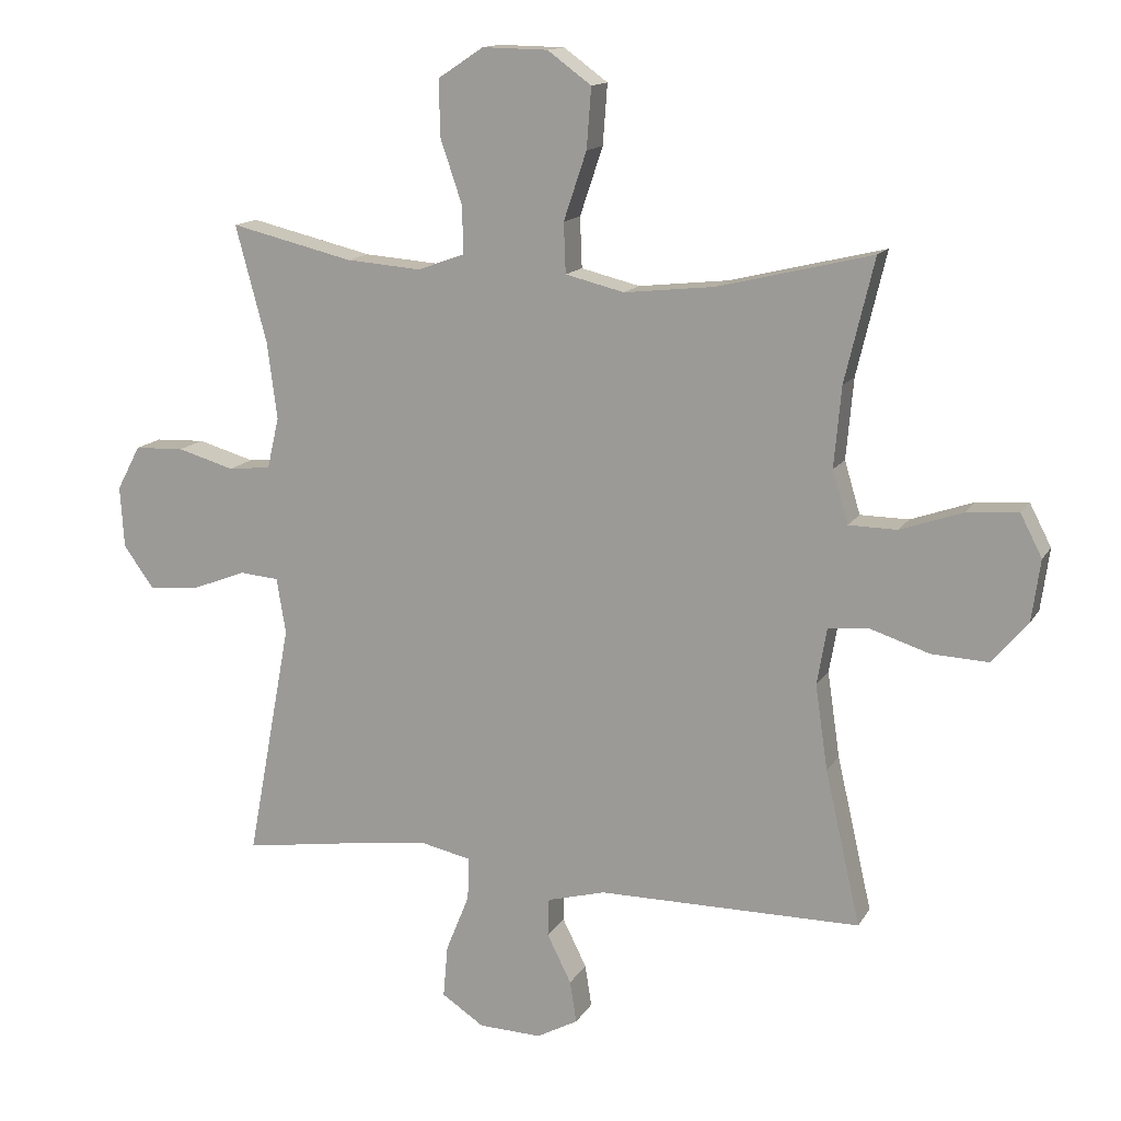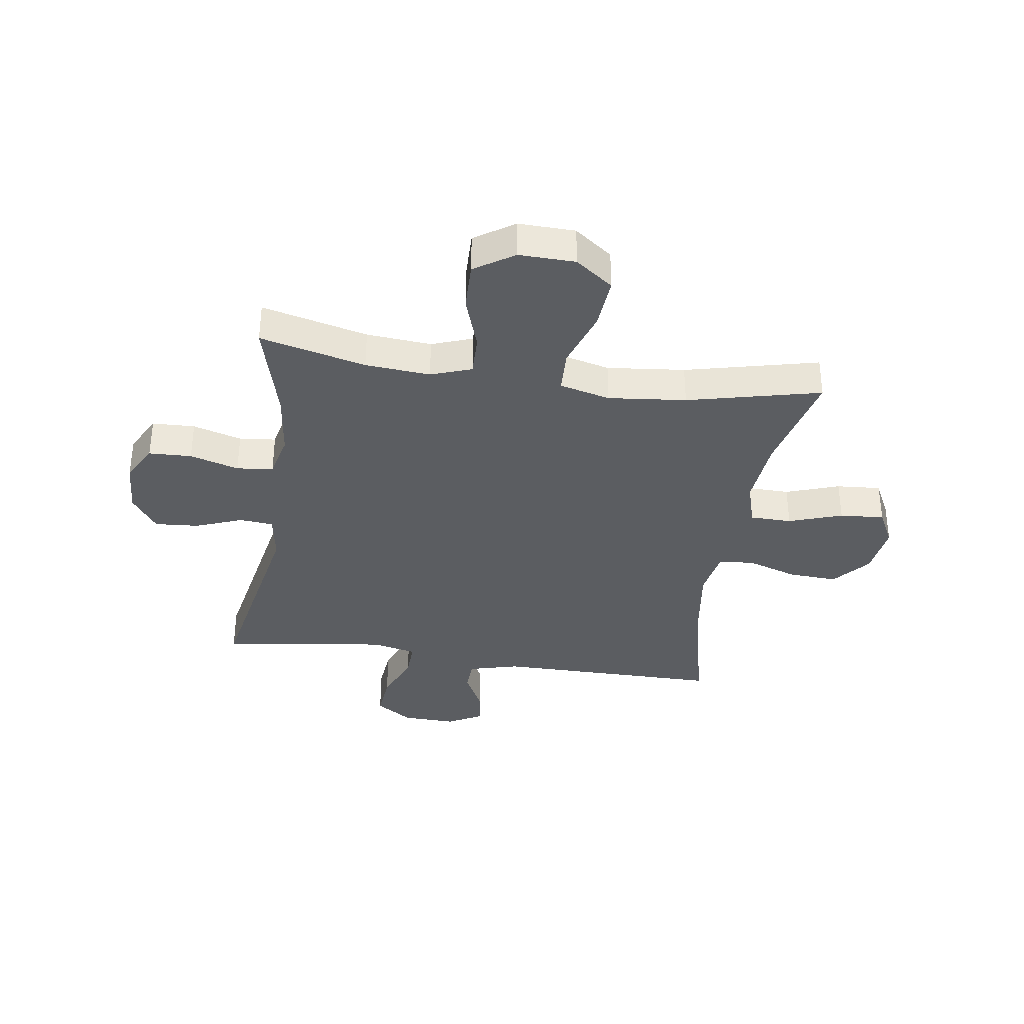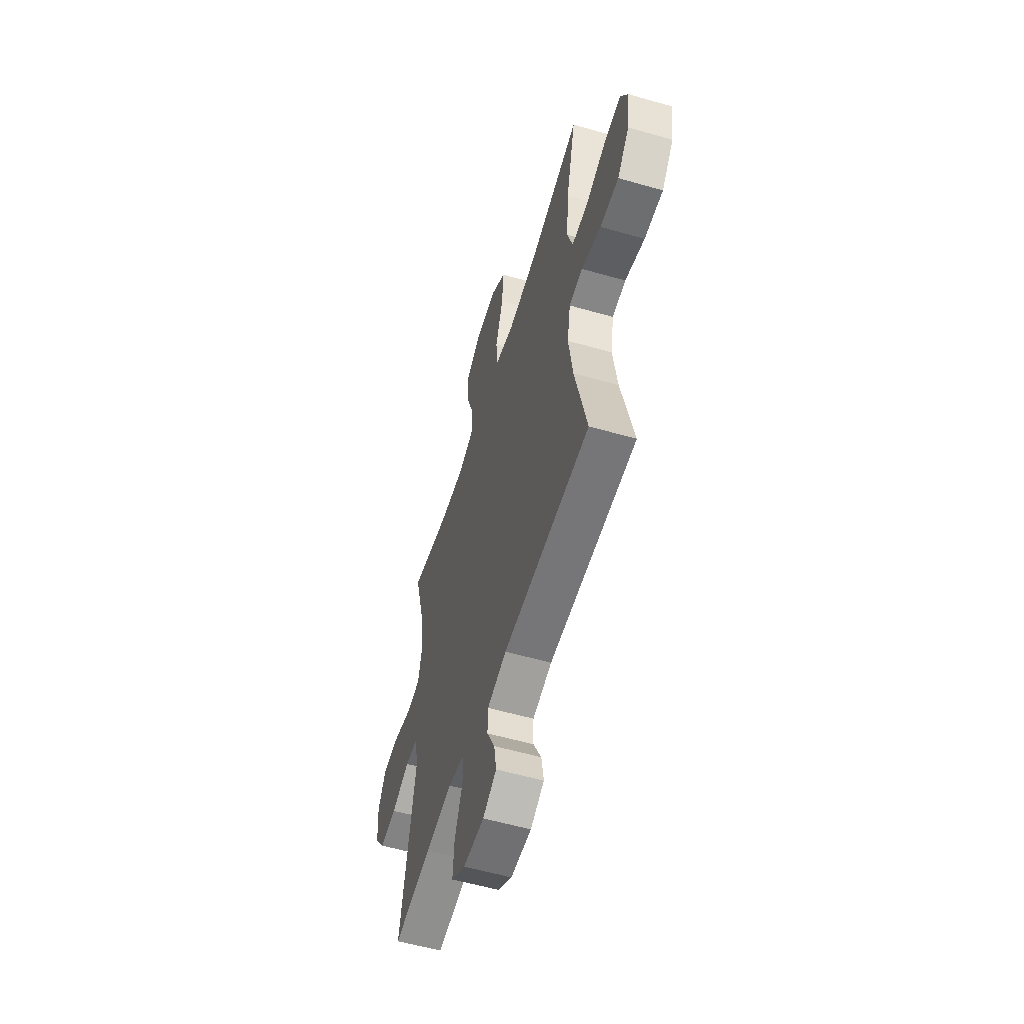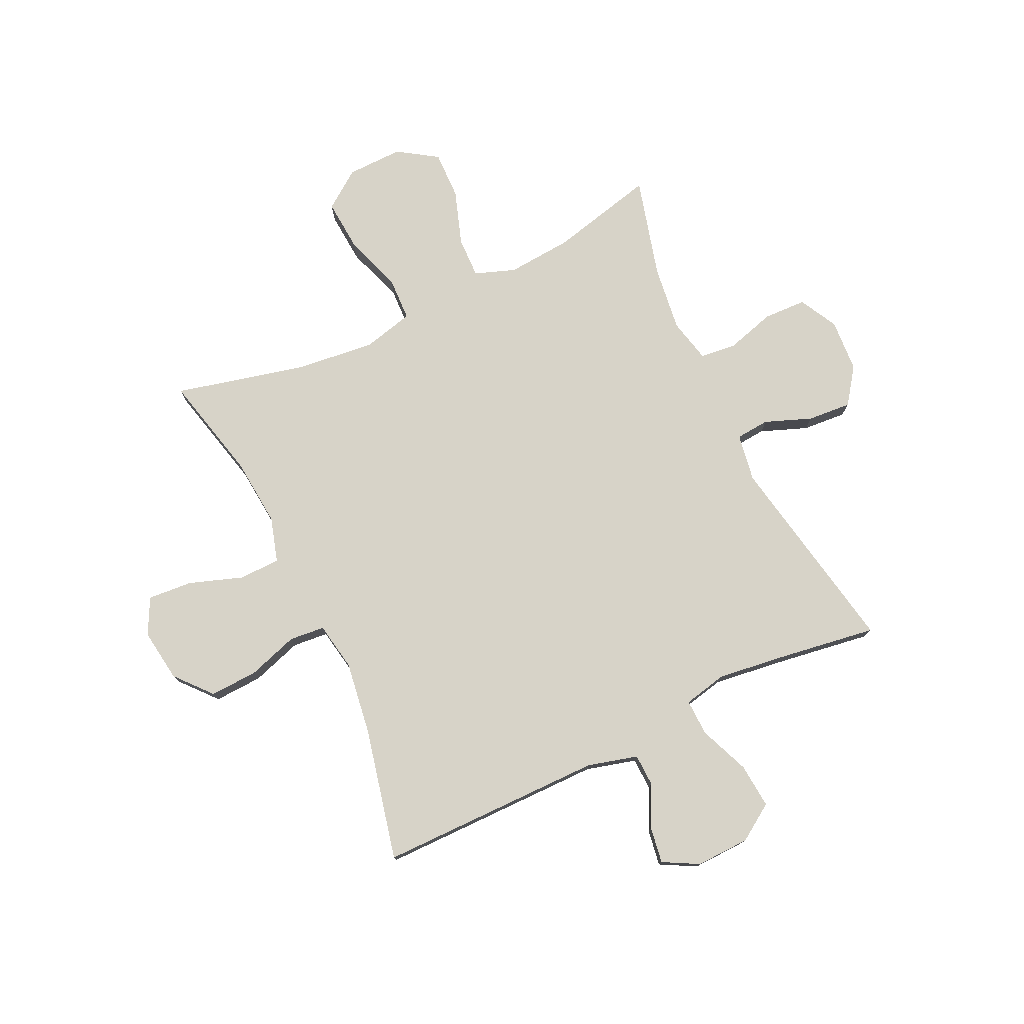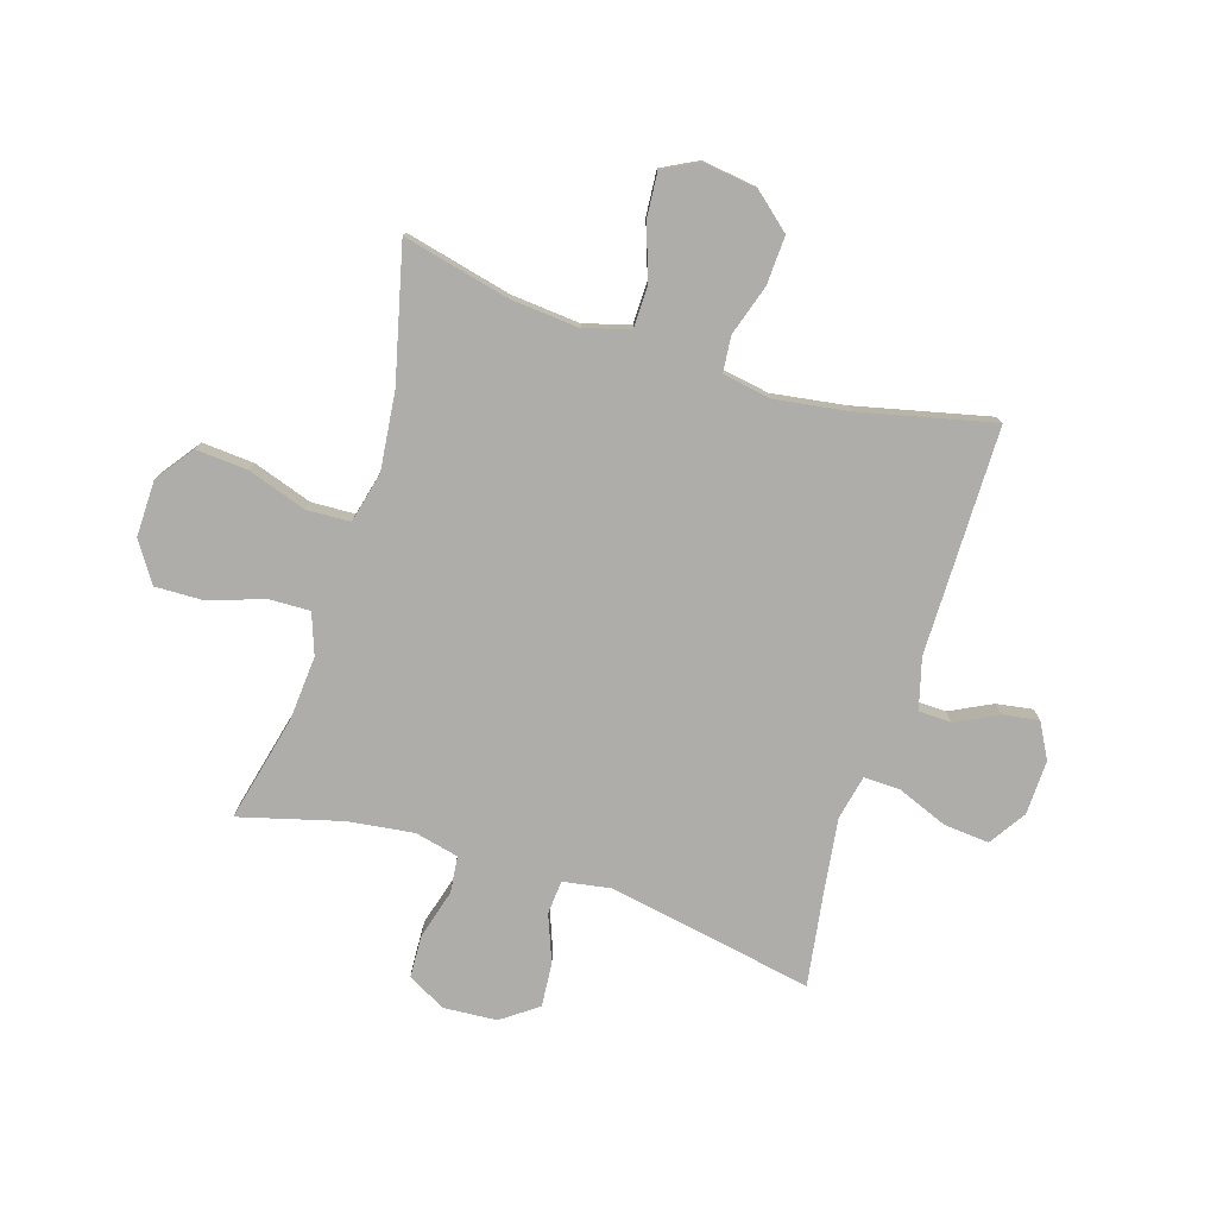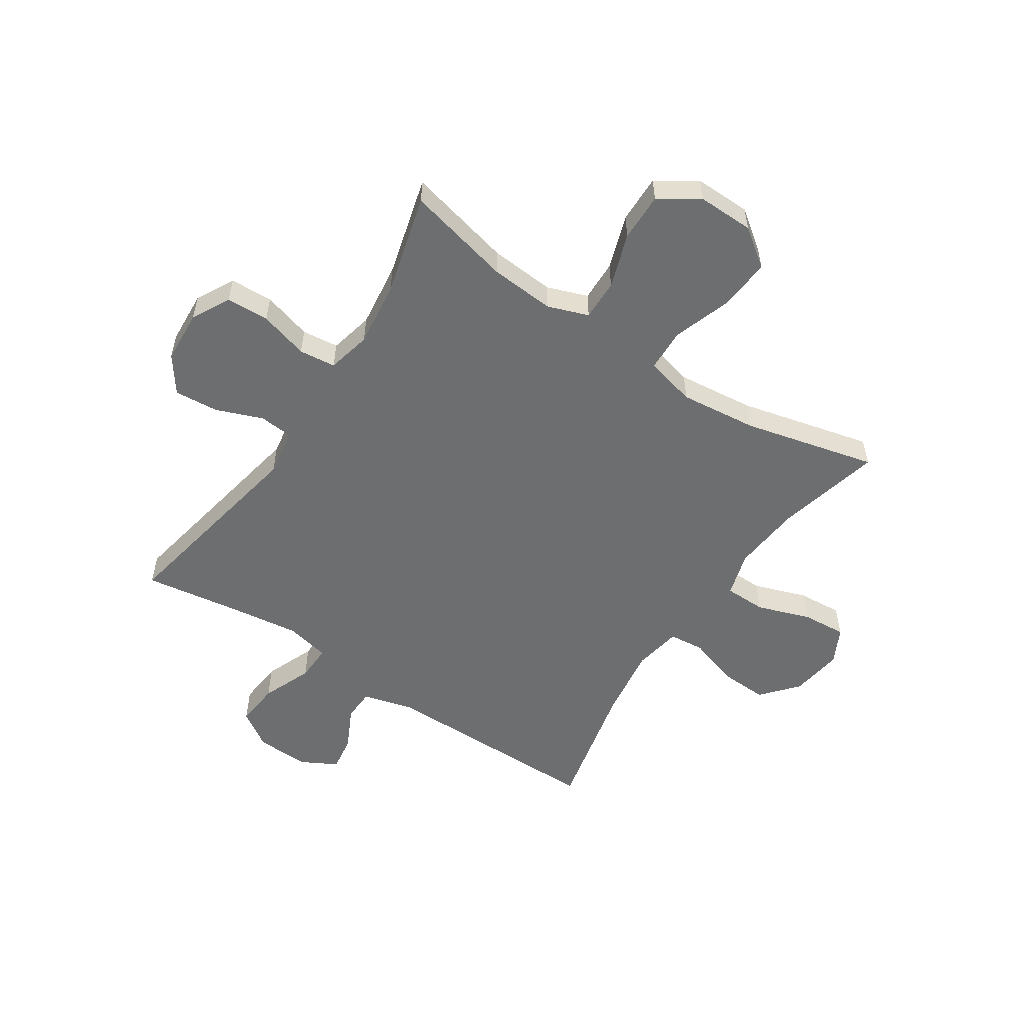
<metadata>
{"format":"obj","ext":"obj","renderer":"f3d","projection":"perspective","resolution":1024,"background":"white","views":[{"elev":13.9,"azim":20.3,"up":"+Z"},{"elev":-35.7,"azim":-8.6,"up":"+Y"},{"elev":-56.8,"azim":73.3,"up":"+Z"},{"elev":76.9,"azim":154.6,"up":"+Y"},{"elev":-77.4,"azim":72.7,"up":"+Y"},{"elev":-54.3,"azim":-33.5,"up":"+Y"}]}
</metadata>
<code>
v 0.5 0.07 0.5
v 0.455 0.07 0.312
v 0.444 0.07 0.189
v 0.468 0.07 0.109
v 0.542 0.07 0.108
v 0.637 0.07 0.141
v 0.716 0.07 0.147
v 0.749 0.07 0.083
v 0.736 0.07 -0.011
v 0.681 0.07 -0.075
v 0.595 0.07 -0.071
v 0.505 0.07 -0.042
v 0.442 0.07 -0.048
v 0.427 0.07 -0.134
v 0.446 0.07 -0.264
v 0.5 0.07 -0.5
v 0.098 0.07 -0.501
v 0.009 0.07 -0.525
v 0.007 0.07 -0.583
v 0.044 0.07 -0.657
v 0.054 0.07 -0.721
v -0.009 0.07 -0.755
v -0.105 0.07 -0.752
v -0.17 0.07 -0.709
v -0.163 0.07 -0.629
v -0.127 0.07 -0.54
v -0.125 0.07 -0.475
v -0.203 0.07 -0.458
v -0.326 0.07 -0.474
v -0.5 0.07 -0.5
v -0.432 0.07 -0.137
v -0.446 0.07 -0.052
v -0.506 0.07 -0.047
v -0.589 0.07 -0.079
v -0.667 0.07 -0.085
v -0.713 0.07 -0.021
v -0.719 0.07 0.073
v -0.683 0.07 0.141
v -0.607 0.07 0.144
v -0.52 0.07 0.119
v -0.455 0.07 0.126
v -0.437 0.07 0.204
v -0.452 0.07 0.321
v -0.5 0.07 0.5
v -0.312 0.07 0.455
v -0.197 0.07 0.446
v -0.125 0.07 0.472
v -0.127 0.07 0.545
v -0.16 0.07 0.642
v -0.162 0.07 0.728
v -0.092 0.07 0.774
v 0.008 0.07 0.772
v 0.075 0.07 0.723
v 0.068 0.07 0.631
v 0.033 0.07 0.527
v 0.036 0.07 0.45
v 0.126 0.07 0.428
v 0.264 0.07 0.443
v 0.5 0 0.5
v 0.455 0 0.312
v 0.444 0 0.189
v 0.468 0 0.109
v 0.542 0 0.108
v 0.637 0 0.141
v 0.716 0 0.147
v 0.749 0 0.083
v 0.736 0 -0.011
v 0.681 0 -0.075
v 0.595 0 -0.071
v 0.505 0 -0.042
v 0.442 0 -0.048
v 0.427 0 -0.134
v 0.446 0 -0.264
v 0.5 0 -0.5
v 0.098 0 -0.501
v 0.009 0 -0.525
v 0.007 0 -0.583
v 0.044 0 -0.657
v 0.054 0 -0.721
v -0.009 0 -0.755
v -0.105 0 -0.752
v -0.17 0 -0.709
v -0.163 0 -0.629
v -0.127 0 -0.54
v -0.125 0 -0.475
v -0.203 0 -0.458
v -0.326 0 -0.474
v -0.5 0 -0.5
v -0.432 0 -0.137
v -0.446 0 -0.052
v -0.506 0 -0.047
v -0.589 0 -0.079
v -0.667 0 -0.085
v -0.713 0 -0.021
v -0.719 0 0.073
v -0.683 0 0.141
v -0.607 0 0.144
v -0.52 0 0.119
v -0.455 0 0.126
v -0.437 0 0.204
v -0.452 0 0.321
v -0.5 0 0.5
v -0.312 0 0.455
v -0.197 0 0.446
v -0.125 0 0.472
v -0.127 0 0.545
v -0.16 0 0.642
v -0.162 0 0.728
v -0.092 0 0.774
v 0.008 0 0.772
v 0.075 0 0.723
v 0.068 0 0.631
v 0.033 0 0.527
v 0.036 0 0.45
v 0.126 0 0.428
v 0.264 0 0.443
f 52 53 54 55
f 52 55 56
f 51 52 56
f 48 49 50 51
f 47 48 51 56
f 46 47 56 57
f 43 44 45
f 42 43 45 46
f 41 42 46 57
f 37 38 39 40
f 37 40 41
f 36 37 41
f 33 34 35 36
f 32 33 36 41
f 31 32 41 57
f 29 30 31 57
f 23 24 25 26
f 23 26 27
f 22 23 27
f 19 20 21 22
f 18 19 22 27
f 17 18 27
f 15 16 17 27
f 14 15 27 28
f 9 10 11 12
f 9 12 13
f 8 9 13
f 5 6 7 8
f 4 5 8 13
f 3 4 13 14
f 58 1 2
f 58 2 3
f 28 29 57 58
f 3 14 28 58
f 113 112 111 110
f 114 113 110
f 114 110 109
f 109 108 107 106
f 114 109 106 105
f 115 114 105 104
f 103 102 101
f 104 103 101 100
f 115 104 100 99
f 98 97 96 95
f 99 98 95
f 99 95 94
f 94 93 92 91
f 99 94 91 90
f 115 99 90 89
f 115 89 88 87
f 84 83 82 81
f 85 84 81
f 85 81 80
f 80 79 78 77
f 85 80 77 76
f 85 76 75
f 85 75 74 73
f 86 85 73 72
f 70 69 68 67
f 71 70 67
f 71 67 66
f 66 65 64 63
f 71 66 63 62
f 72 71 62 61
f 60 59 116
f 61 60 116
f 116 115 87 86
f 116 86 72 61
f 1 59 60 2
f 2 60 61 3
f 3 61 62 4
f 4 62 63 5
f 5 63 64 6
f 6 64 65 7
f 7 65 66 8
f 8 66 67 9
f 9 67 68 10
f 10 68 69 11
f 11 69 70 12
f 12 70 71 13
f 13 71 72 14
f 14 72 73 15
f 15 73 74 16
f 16 74 75 17
f 17 75 76 18
f 18 76 77 19
f 19 77 78 20
f 20 78 79 21
f 21 79 80 22
f 22 80 81 23
f 23 81 82 24
f 24 82 83 25
f 25 83 84 26
f 26 84 85 27
f 27 85 86 28
f 28 86 87 29
f 29 87 88 30
f 30 88 89 31
f 31 89 90 32
f 32 90 91 33
f 33 91 92 34
f 34 92 93 35
f 35 93 94 36
f 36 94 95 37
f 37 95 96 38
f 38 96 97 39
f 39 97 98 40
f 40 98 99 41
f 41 99 100 42
f 42 100 101 43
f 43 101 102 44
f 44 102 103 45
f 45 103 104 46
f 46 104 105 47
f 47 105 106 48
f 48 106 107 49
f 49 107 108 50
f 50 108 109 51
f 51 109 110 52
f 52 110 111 53
f 53 111 112 54
f 54 112 113 55
f 55 113 114 56
f 56 114 115 57
f 57 115 116 58
f 58 116 59 1

</code>
